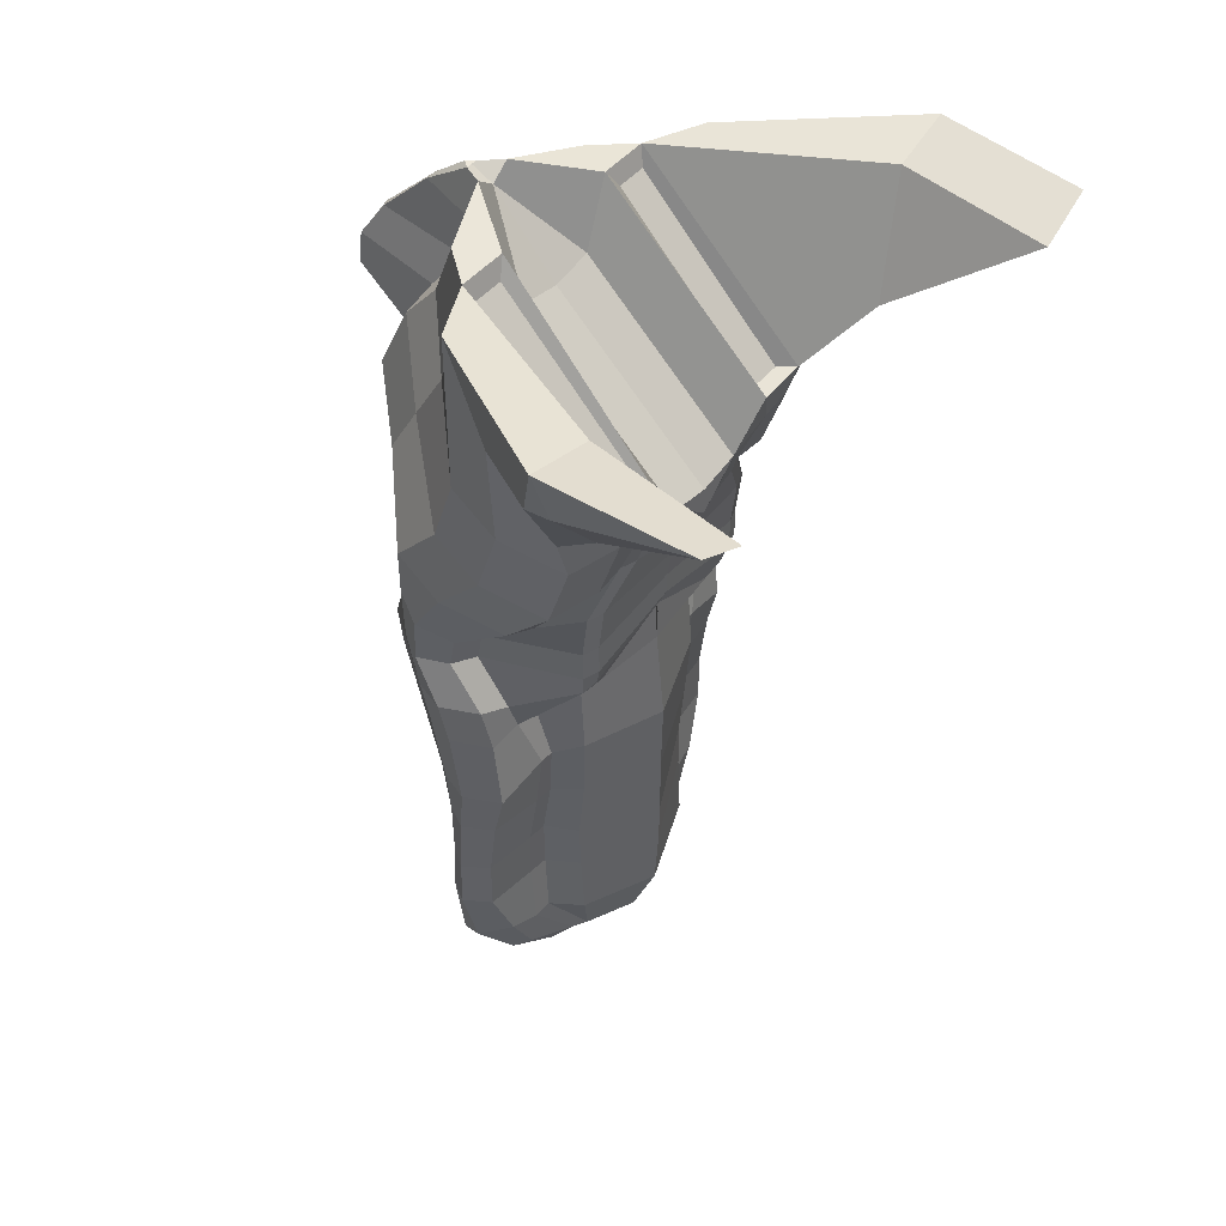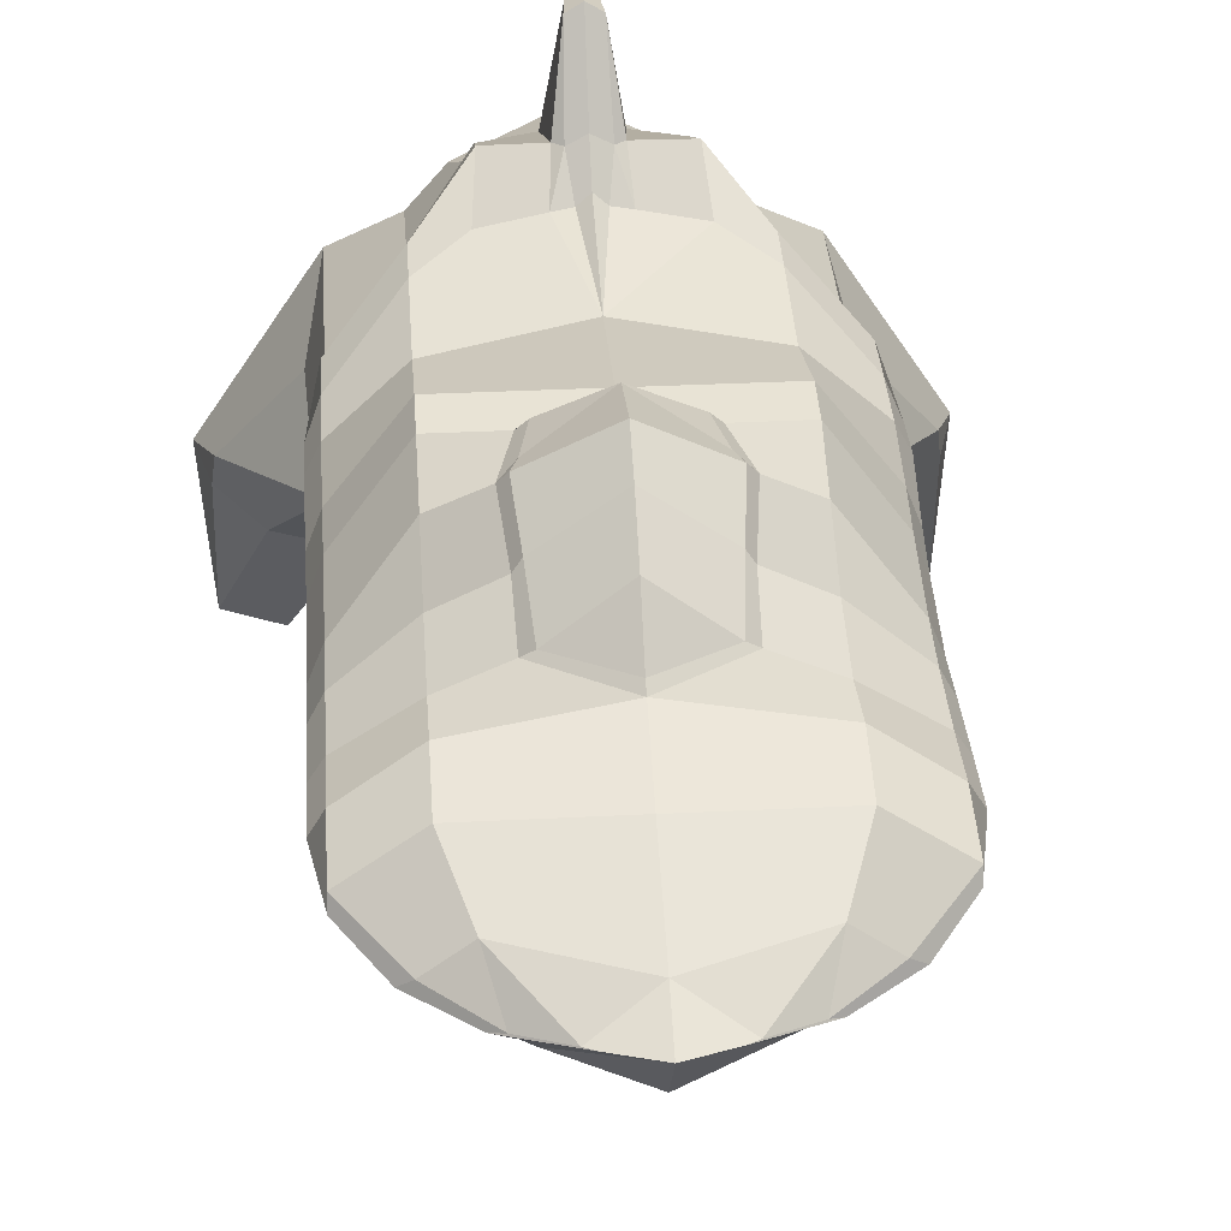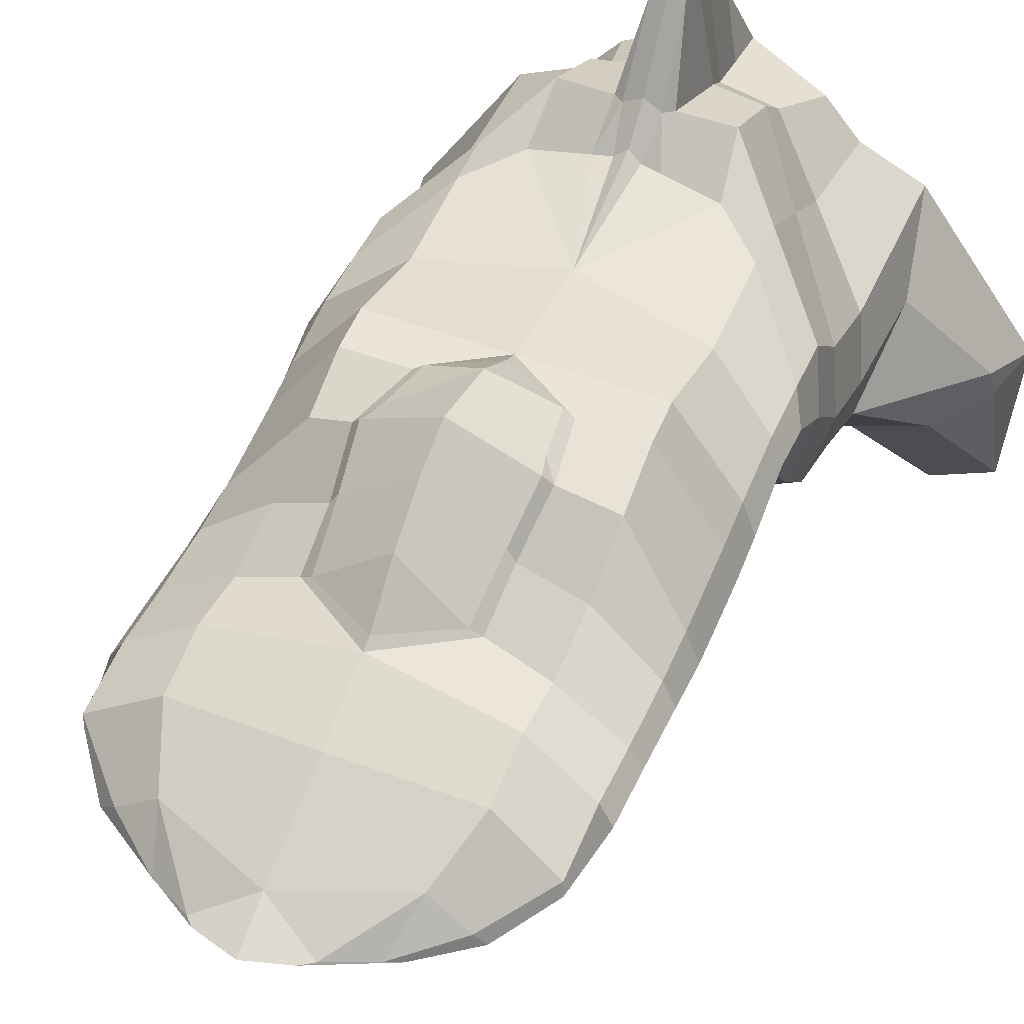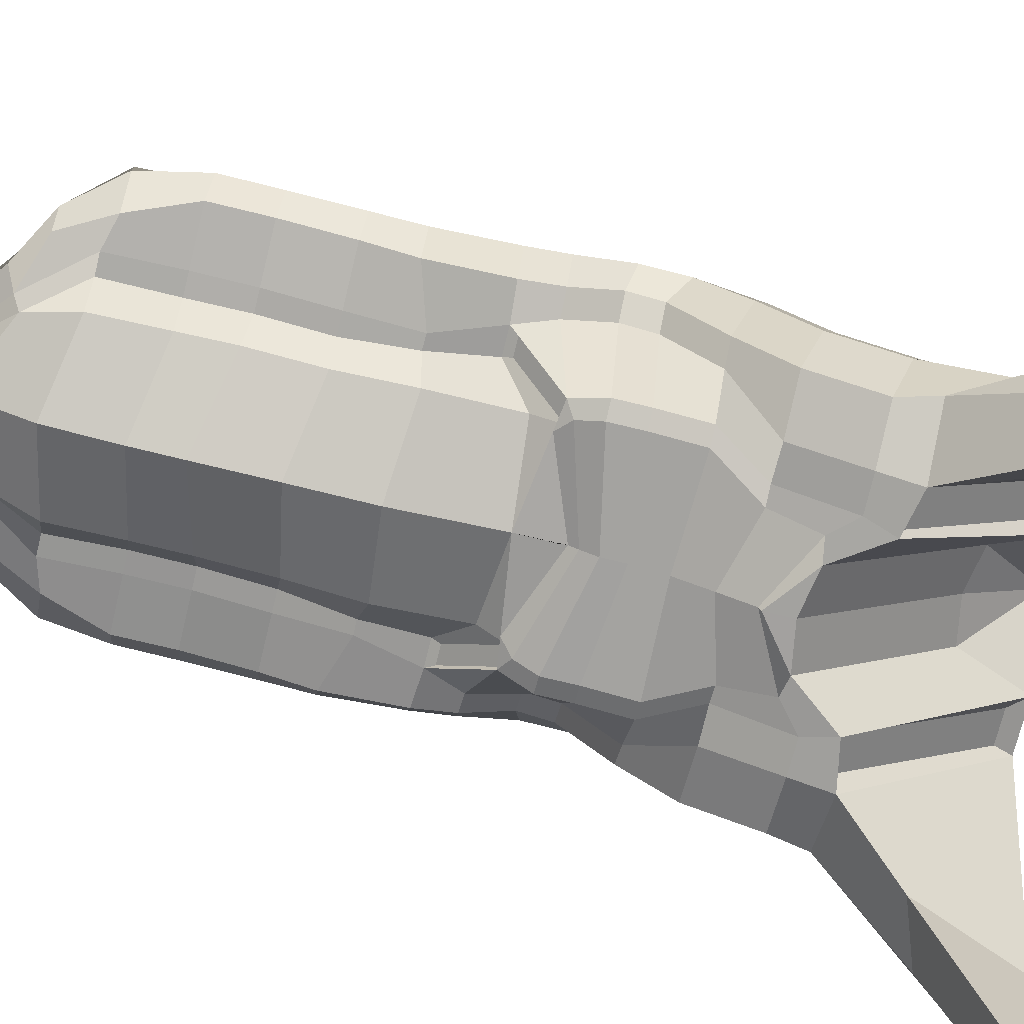
<metadata>
{"format":"obj","ext":"obj","renderer":"f3d","projection":"perspective","resolution":1024,"background":"white","views":[{"elev":45.7,"azim":-53.2,"up":"+Z"},{"elev":33.8,"azim":176.1,"up":"+Y"},{"elev":47.5,"azim":-156.8,"up":"+Y"},{"elev":-72.6,"azim":-103.7,"up":"+Y"}]}
</metadata>
<code>
o Cube
v 1.92 0.4449 0.009699
v 1.92 0.3753 0.3559
v 1.334 1.391 0.4972
v 1.334 1.504 1.457
v 1.334 1.662 -0.4429
v 1.92 0.07933 -0.4952
v 1.334 1.542 1.895
v 1.334 1.609 -0.8607
v 1.92 -0.05994 -0.913
v 1.334 1.348 -1.435
v 1.92 -0.147 -1.716
v 1.334 1.035 -2.114
v 1.92 -0.02512 -2.236
v 1.334 0.8781 -2.81
v 1.92 0.06192 -2.932
v 1.334 0.9652 -3.402
v 1.92 0.06192 -3.524
v 1.334 0.7911 -4.012
v 1.674 -0.00771 -4.165
v 1.09 0.3968 -4.629
v 1.403 -0.03869 -4.67
v 0.8443 1.694 -1.647
v 0.7605 1.133 -2.8
v 0.6908 1.609 -0.8607
v 0.7766 1.38 -2.225
v 1.979 0.956 0.167
v 1.979 0.9753 0.7593
v 1.92 -0.288 0.868
v 1.979 0.8229 -0.4746
v 1.979 0.7178 -0.8924
v 1.979 0.5624 -1.696
v 1.979 0.5134 -2.188
v 1.979 0.5047 -2.884
v 1.979 0.5389 -3.476
v 1.979 0.4282 -4.16
v 1.475 0.1236 -4.654
v 0.8672 -0.2037 -4.854
v 0.9443 0.03165 -5.072
v 0.5267 0.1069 -5.311
v 1.677 0.2904 0.009699
v 1.677 0.2207 0.3559
v 1.677 -0.07522 -0.4952
v 1.477 -0.1034 -0.7934
v 1.34 -0.2141 -1.531
v 1.34 -0.1262 -2.236
v 1.34 -0.0149 -2.932
v 1.34 -0.005178 -3.524
v 1.34 -0.0651 -4.255
v 1.979 0.9753 1.271
v 1.677 -0.4425 0.868
v 1.334 1.197 2.491
v 1.92 -0.8169 1.405
v 1.979 0.48 1.809
v 1.34 -0.9714 1.405
v 1.334 0.8447 3.087
v 1.92 -1.06 2.136
v 1.979 0.2365 2.539
v 1.34 -1.215 2.136
v 1.254 0.4588 4.128
v 2.015 -1.009 2.544
v 1.979 0.2365 4.327
v 1.34 -1.348 2.544
v 0.8051 1.712 3.116
v 0.814 2.071 2.359
v 0.7843 1.339 3.551
v 0.978 0.9477 4.331
v 0.8693 1.658 1.861
v 0.325 1.792 3.116
v 0.3084 1.745 1.919
v 0.2367 1.459 3.551
v 0.2204 1.339 3.997
v 0.2739 2.095 2.323
v 0.2153 1.251 4.484
v 0.1796 2.095 2.258
v 0.1532 2.886 2.78
v 0.1227 2.864 3.124
v 0.0786 2.572 3.551
v 0.06546 1.501 4.442
v 0.07043 2.003 4.109
v 0.1232 1.768 1.942
v 0.894 0.4588 4.128
v 0.8677 -1.303 2.456
v 0.4759 0.5324 3.571
v 0.481 -1.215 1.94
v 3.005 -3.232 4.465
v 2.426 -3.234 4.17
v 3.125 -1.629 4.564
v 2.385 -1.676 4.433
v 1.844 -1.878 3.215
v 2.514 -1.837 3.462
v 2.107 0.3775 1.07
v 1.302 -0.733 0.009699
v 1.302 -0.7327 0.3559
v 1.195 -0.6575 -0.33
v 1.302 -0.7942 0.868
v 0.9656 -0.9383 1.405
v 0.9656 -1.249 2.136
v 1.117 -0.7963 0.009699
v 1.118 -0.02984 -2.932
v 1.118 -0.1367 -2.236
v 1.113 -0.02984 -3.524
v 1.19 -0.2217 -1.536
v 1.126 -0.07357 -4.255
v 0.7608 -0.3384 -4.769
v 1.279 -0.1034 -0.7934
v 1.254 -0.07528 -0.8838
v 1.536 -0.07528 -0.8838
v 1.169 -0.6295 -0.293
v 0.9716 -0.6295 -0.293
v 1.334 0.5324 4.331
v 1.26 -1.141 2.491
v 0.7632 0.5324 4.331
v 0.9 -1.141 2.491
v 0.6478 1.208 -2.827
v 0.5895 1.699 -0.8672
v 0.6987 1.503 -2.225
v 0.6886 1.752 -1.44
v 0.7573 1.802 -1.69
v 0.9204 -0.3623 -2.974
v 0.9487 -0.4736 -1.478
v 0.9333 -0.4141 -0.5723
v 0.9142 -0.3744 -3.524
v 0.9177 -0.4314 -2.236
v 0.9099 -0.4122 -4.255
v 0.4208 0.1636 -5.429
v 2.107 0.7344 0.08833
v 2.107 0.7092 0.5576
v 2.107 0.485 -0.4849
v 2.107 0.3628 -0.9027
v 2.107 0.2416 -1.706
v 2.107 0.278 -2.212
v 2.107 0.3172 -2.908
v 2.107 0.3343 -3.5
v 1.984 0.2441 -4.162
v 1.596 0.07632 -4.662
v 1.063 -0.05216 -4.963
v 2.107 -0.1346 1.607
v 2.107 -0.378 2.337
v 2.154 -0.3525 3.436
v 2.92 -1.393 3.905
v 2.961 -1.704 3.985
v 1.117 -0.796 0.3559
v 1.048 -0.7209 -0.2367
v 1.117 -0.8576 0.868
v 0.7809 -1.002 1.405
v 0.7093 -1.143 1.906
v 0.8995 -0.6662 -0.3706
v -1.92 0.4449 0.009699
v -1.92 0.3753 0.3559
v -1.334 1.391 0.4972
v -1.334 1.504 1.457
v 0 1.662 -0.4429
v -1.334 1.662 -0.4429
v -1.92 0.07933 -0.4952
v -1.334 1.542 1.895
v 0 1.517 0.7833
v 0 2.181 2.276
v 0 2.044 -1.032
v -1.334 1.609 -0.8607
v -1.92 -0.05994 -0.913
v 0 2.219 -1.778
v -1.334 1.348 -1.435
v -1.92 -0.147 -1.716
v 0 2.006 -2.225
v -1.334 1.035 -2.114
v -1.92 -0.02512 -2.236
v 0 1.658 -2.72
v -1.334 0.8781 -2.81
v -1.92 0.06192 -2.932
v 0 1.149 -3.302
v -1.334 0.9652 -3.402
v -1.92 0.06192 -3.524
v 0 0.8109 -4.036
v -1.334 0.7911 -4.012
v -1.674 -0.00771 -4.165
v 0 0.397 -5.072
v -1.09 0.3968 -4.629
v -1.403 -0.03869 -4.67
v 0 0.1525 -5.547
v -0.8443 1.694 -1.647
v -0.7605 1.133 -2.8
v -0.6908 1.609 -0.8607
v -0.7766 1.38 -2.225
v -1.979 0.956 0.167
v -1.979 0.9753 0.7593
v -1.92 -0.288 0.868
v -1.979 0.8229 -0.4746
v -1.979 0.7178 -0.8924
v -1.979 0.5624 -1.696
v -1.979 0.5134 -2.188
v -1.979 0.5047 -2.884
v -1.979 0.5389 -3.476
v -1.979 0.4282 -4.16
v -1.475 0.1236 -4.654
v -0.8672 -0.2037 -4.854
v -0.9443 0.03165 -5.072
v -0.5267 0.1069 -5.311
v -1.677 0.2904 0.009699
v -1.677 0.2207 0.3559
v -1.677 -0.07522 -0.4952
v -1.477 -0.1034 -0.7934
v -1.34 -0.2141 -1.531
v -1.34 -0.1262 -2.236
v -1.34 -0.0149 -2.932
v -1.34 -0.005178 -3.524
v -1.34 -0.0651 -4.255
v 0 2.976 2.795
v -1.979 0.9753 1.271
v -1.677 -0.4425 0.868
v -1.334 1.197 2.491
v -1.92 -0.8169 1.405
v 0 2.885 3.133
v -1.979 0.48 1.809
v -1.34 -0.9714 1.405
v -1.334 0.8447 3.087
v -1.92 -1.06 2.136
v 0 2.599 3.551
v -1.979 0.2365 2.539
v -1.34 -1.215 2.136
v -1.254 0.4588 4.128
v -2.015 -1.009 2.544
v 0 1.251 4.327
v -1.979 0.2365 4.327
v -1.34 -1.348 2.544
v -0.8051 1.712 3.116
v -0.814 2.071 2.359
v -0.7843 1.339 3.551
v -0.978 0.9477 4.331
v -0.8693 1.658 1.861
v 0 1.941 4.171
v -0.325 1.792 3.116
v -0.3084 1.745 1.919
v -0.2367 1.459 3.551
v -0.2204 1.339 3.997
v -0.2739 2.095 2.323
v -0.2153 1.251 4.484
v -0.1796 2.095 2.258
v -0.1532 2.886 2.78
v -0.1227 2.864 3.124
v -0.0786 2.572 3.551
v -0.06546 1.501 4.442
v -0.07043 2.003 4.109
v 0 1.87 1.967
v -0.1232 1.768 1.942
v -0.894 0.4588 4.128
v -0.8677 -1.303 2.456
v 0 -1.215 1.857
v -0.4759 0.5324 3.571
v -0.481 -1.215 1.94
v 0 1.58 4.45
v 0 1.501 4.442
v 0 0.5324 3.488
v -3.005 -3.232 4.465
v -2.426 -3.234 4.17
v -3.125 -1.629 4.564
v -2.385 -1.676 4.433
v -1.844 -1.878 3.215
v -2.514 -1.837 3.462
v -2.107 0.3775 1.07
v -1.302 -0.733 0.009699
v -1.302 -0.7327 0.3559
v -1.195 -0.6575 -0.33
v 0 -0.793 -1.571
v 0 -0.7762 -2.4
v 0 -0.7732 -3.187
v 0 -0.7662 -3.688
v 0 -0.7211 -4.419
v -1.302 -0.7942 0.868
v -0.9656 -0.9383 1.405
v -0.9656 -1.249 2.136
v -1.117 -0.7963 0.009699
v -1.118 -0.02984 -2.932
v -1.118 -0.1367 -2.236
v -1.113 -0.02984 -3.524
v -1.19 -0.2217 -1.536
v -1.126 -0.07357 -4.255
v -0.7608 -0.3384 -4.769
v -1.279 -0.1034 -0.7934
v 0 -0.6925 -0.4941
v -1.254 -0.07528 -0.8838
v -1.536 -0.07528 -0.8838
v -1.169 -0.6295 -0.293
v -0.9716 -0.6295 -0.293
v -1.334 0.5324 4.331
v -1.26 -1.141 2.491
v -0.7632 0.5324 4.331
v -0.9 -1.141 2.491
v -0.6478 1.208 -2.827
v 0 1.735 -0.5917
v 0 1.206 -3.179
v -0.5895 1.699 -0.8672
v -0.6987 1.503 -2.225
v -0.6886 1.752 -1.44
v -0.7573 1.802 -1.69
v -0.9204 -0.3623 -2.974
v -0.9487 -0.4736 -1.478
v -0.9333 -0.4141 -0.5723
v -0.9142 -0.3744 -3.524
v 0 -0.4265 -5.135
v -0.9177 -0.4314 -2.236
v -0.9099 -0.4122 -4.255
v -0.4208 0.1636 -5.429
v -2.107 0.7344 0.08833
v -2.107 0.7092 0.5576
v -2.107 0.485 -0.4849
v -2.107 0.3628 -0.9027
v -2.107 0.2416 -1.706
v -2.107 0.278 -2.212
v -2.107 0.3172 -2.908
v -2.107 0.3343 -3.5
v -1.984 0.2441 -4.162
v -1.596 0.07632 -4.662
v -1.063 -0.05216 -4.963
v -2.107 -0.1346 1.607
v -2.107 -0.378 2.337
v -2.154 -0.3525 3.436
v -2.92 -1.393 3.905
v -2.961 -1.704 3.985
v -1.117 -0.796 0.3559
v -1.048 -0.7209 -0.2367
v -1.117 -0.8576 0.868
v -0.7809 -1.002 1.405
v -0.7093 -1.143 1.906
v -0.8995 -0.6662 -0.3706
v 0 -1.222 1.688
v 0 -1.222 1.566
v 0 -0.8038 0.2385
v 0 -0.7 -0.1078
v 0 -0.8035 0.4765
v 0 -0.7284 0.06918
v 0 -0.8651 0.8286
v 0 -1.009 1.198
v 0 -1.151 1.542
v 0 -0.6737 -0.02288
f 26 3 4 27
f 156 3 5 152
f 27 4 7 49
f 3 156 67 4
f 126 1 6 128
f 128 6 9 129
f 152 24 115 289
f 129 9 11 130
f 158 117 118 161
f 130 11 13 131
f 161 118 116 164
f 131 13 15 132
f 164 116 114 167
f 132 15 17 133
f 167 114 290
f 133 17 19 134
f 170 16 18 173
f 134 19 21 135
f 173 18 20 176
f 20 38 39
f 179 176 39 125
f 23 25 12 14
f 24 152 5 8
f 25 22 10 12
f 170 23 14 16
f 22 24 8 10
f 18 35 36 20
f 22 117 115 24
f 16 34 35 18
f 14 33 34 16
f 12 32 33 14
f 10 31 32 12
f 8 30 31 10
f 5 29 30 8
f 3 26 29 5
f 127 27 49 91
f 126 26 27 127
f 136 38 36 135
f 125 136 37 179
f 39 176 20
f 36 38 20
f 1 2 41 40
f 19 17 47 48
f 15 13 45 46
f 11 9 107 44
f 6 1 40 42
f 17 15 46 47
f 13 11 44 45
f 9 6 42 107
f 19 48 37 21
f 41 2 28 50
f 4 67 64 7
f 49 7 51 53
f 91 49 53 137
f 7 64 63 51
f 50 28 52 54
f 53 51 55 57
f 137 53 57 138
f 51 63 65 55
f 54 52 56 58
f 57 55 110 61
f 138 57 61 139
f 55 65 66 110
f 58 56 60 62
f 63 64 72 68
f 64 67 69 72
f 65 63 68 70
f 66 65 71 73
f 67 156 69
f 79 71 70 77
f 78 79 230 250
f 76 75 207 212
f 69 80 74
f 75 74 157 207
f 70 71 65
f 77 76 212 217
f 70 68 76 77
f 72 74 75
f 68 72 75 76
f 73 71 79 78
f 230 79 77 217
f 74 80 243 157
f 243 80 156
f 80 69 156
f 61 110 88 87
f 74 72 69
f 111 59 81 113
f 110 66 73 112
f 112 73 222 83
f 82 112 83 84
f 84 83 252 247
f 73 78 251 222
f 78 250 251
f 83 222 252
f 86 85 87 88
f 60 140 141 90
f 110 62 89 88
f 62 60 90 89
f 87 140 139 61
f 90 141 85
f 88 89 86
f 89 90 85 86
f 106 121 120 102
f 54 58 97 96
f 45 44 102 100
f 58 62 82 97
f 46 45 100 99
f 47 46 99 101
f 41 50 95 93
f 48 47 101 103
f 40 41 93 92
f 42 40 92 94
f 50 54 96 95
f 107 42 94
f 37 48 103 104
f 104 103 124
f 100 102 120 123
f 43 108 109 105
f 103 101 122 124
f 99 100 123 119
f 101 99 119 122
f 107 106 102 44
f 43 105 106 107
f 108 43 107 94
f 105 109 121 106
f 109 147 279
f 59 111 62 110
f 113 81 112 82
f 111 113 82 62
f 81 59 110 112
f 115 117 158
f 114 116 25 23
f 289 115 158
f 116 118 22 25
f 290 114 23 170
f 118 117 22
f 121 109 279
f 124 122 266 267
f 104 299 179
f 120 121 279 263
f 123 120 263 264
f 119 123 264 265
f 122 119 265 266
f 37 104 179
f 56 138 139 60
f 299 104 124 267
f 52 137 138 56
f 28 91 137 52
f 39 38 136 125
f 37 136 135 21
f 1 126 127 2
f 2 127 91 28
f 35 134 135 36
f 34 133 134 35
f 33 132 133 34
f 32 131 132 33
f 31 130 131 32
f 30 129 130 31
f 29 128 129 30
f 26 126 128 29
f 141 140 87
f 85 141 87
f 139 140 60
f 94 92 98 143
f 95 96 145 144
f 92 93 142 98
f 96 97 146 145
f 93 95 144 142
f 84 146 97 82
f 94 143 147
f 147 109 108 94
f 147 143 330 334
f 98 142 329 327
f 145 146 333 332
f 146 84 326 333
f 142 144 331 329
f 279 147 334 328
f 143 98 327 330
f 144 145 332 331
f 84 247 325 326
f 184 185 151 150
f 156 152 153 150
f 185 208 155 151
f 150 151 229 156
f 303 305 154 148
f 305 306 160 154
f 152 289 291 182
f 306 307 163 160
f 158 161 294 293
f 307 308 166 163
f 161 164 292 294
f 308 309 169 166
f 164 167 288 292
f 309 310 172 169
f 167 290 288
f 310 311 175 172
f 170 173 174 171
f 311 312 178 175
f 173 176 177 174
f 177 197 196
f 179 302 197 176
f 181 168 165 183
f 182 159 153 152
f 183 165 162 180
f 170 171 168 181
f 180 162 159 182
f 174 177 194 193
f 180 182 291 293
f 171 174 193 192
f 168 171 192 191
f 165 168 191 190
f 162 165 190 189
f 159 162 189 188
f 153 159 188 187
f 150 153 187 184
f 304 259 208 185
f 303 304 185 184
f 313 312 194 196
f 302 179 195 313
f 197 177 176
f 194 177 196
f 148 198 199 149
f 175 206 205 172
f 169 204 203 166
f 163 202 281 160
f 154 200 198 148
f 172 205 204 169
f 166 203 202 163
f 160 281 200 154
f 175 178 195 206
f 199 209 186 149
f 151 155 226 229
f 208 213 210 155
f 259 314 213 208
f 155 210 225 226
f 209 214 211 186
f 213 218 215 210
f 314 315 218 213
f 210 215 227 225
f 214 219 216 211
f 218 223 284 215
f 315 316 223 218
f 215 284 228 227
f 219 224 221 216
f 225 231 235 226
f 226 235 232 229
f 227 233 231 225
f 228 236 234 227
f 229 232 156
f 242 240 233 234
f 241 250 230 242
f 239 212 207 238
f 232 237 244
f 238 207 157 237
f 233 227 234
f 240 217 212 239
f 233 240 239 231
f 235 238 237
f 231 239 238 235
f 236 241 242 234
f 230 217 240 242
f 237 157 243 244
f 243 156 244
f 244 156 232
f 223 255 256 284
f 237 232 235
f 285 287 245 220
f 284 286 236 228
f 286 248 222 236
f 246 249 248 286
f 249 247 252 248
f 236 222 251 241
f 241 251 250
f 248 252 222
f 254 256 255 253
f 221 258 318 317
f 284 256 257 224
f 224 257 258 221
f 255 223 316 317
f 258 253 318
f 256 254 257
f 257 254 253 258
f 280 275 296 297
f 214 269 270 219
f 203 273 275 202
f 219 270 246 224
f 204 272 273 203
f 205 274 272 204
f 199 261 268 209
f 206 276 274 205
f 198 260 261 199
f 200 262 260 198
f 209 268 269 214
f 281 262 200
f 195 277 276 206
f 277 301 276
f 273 300 296 275
f 201 278 283 282
f 276 301 298 274
f 272 295 300 273
f 274 298 295 272
f 281 202 275 280
f 201 281 280 278
f 282 262 281 201
f 278 280 297 283
f 283 279 324
f 220 284 224 285
f 287 246 286 245
f 285 224 246 287
f 245 286 284 220
f 291 158 293
f 288 181 183 292
f 289 158 291
f 292 183 180 294
f 290 170 181 288
f 294 180 293
f 297 279 283
f 301 267 266 298
f 277 179 299
f 296 263 279 297
f 300 264 263 296
f 295 265 264 300
f 298 266 265 295
f 195 179 277
f 216 221 316 315
f 299 267 301 277
f 211 216 315 314
f 186 211 314 259
f 197 302 313 196
f 195 178 312 313
f 148 149 304 303
f 149 186 259 304
f 193 194 312 311
f 192 193 311 310
f 191 192 310 309
f 190 191 309 308
f 189 190 308 307
f 188 189 307 306
f 187 188 306 305
f 184 187 305 303
f 318 255 317
f 253 255 318
f 316 221 317
f 262 320 271 260
f 268 321 322 269
f 260 271 319 261
f 269 322 323 270
f 261 319 321 268
f 249 246 270 323
f 262 324 320
f 324 262 282 283
f 324 334 330 320
f 271 327 329 319
f 322 332 333 323
f 323 333 326 249
f 319 329 331 321
f 279 328 334 324
f 320 330 327 271
f 321 331 332 322
f 249 326 325 247

</code>
